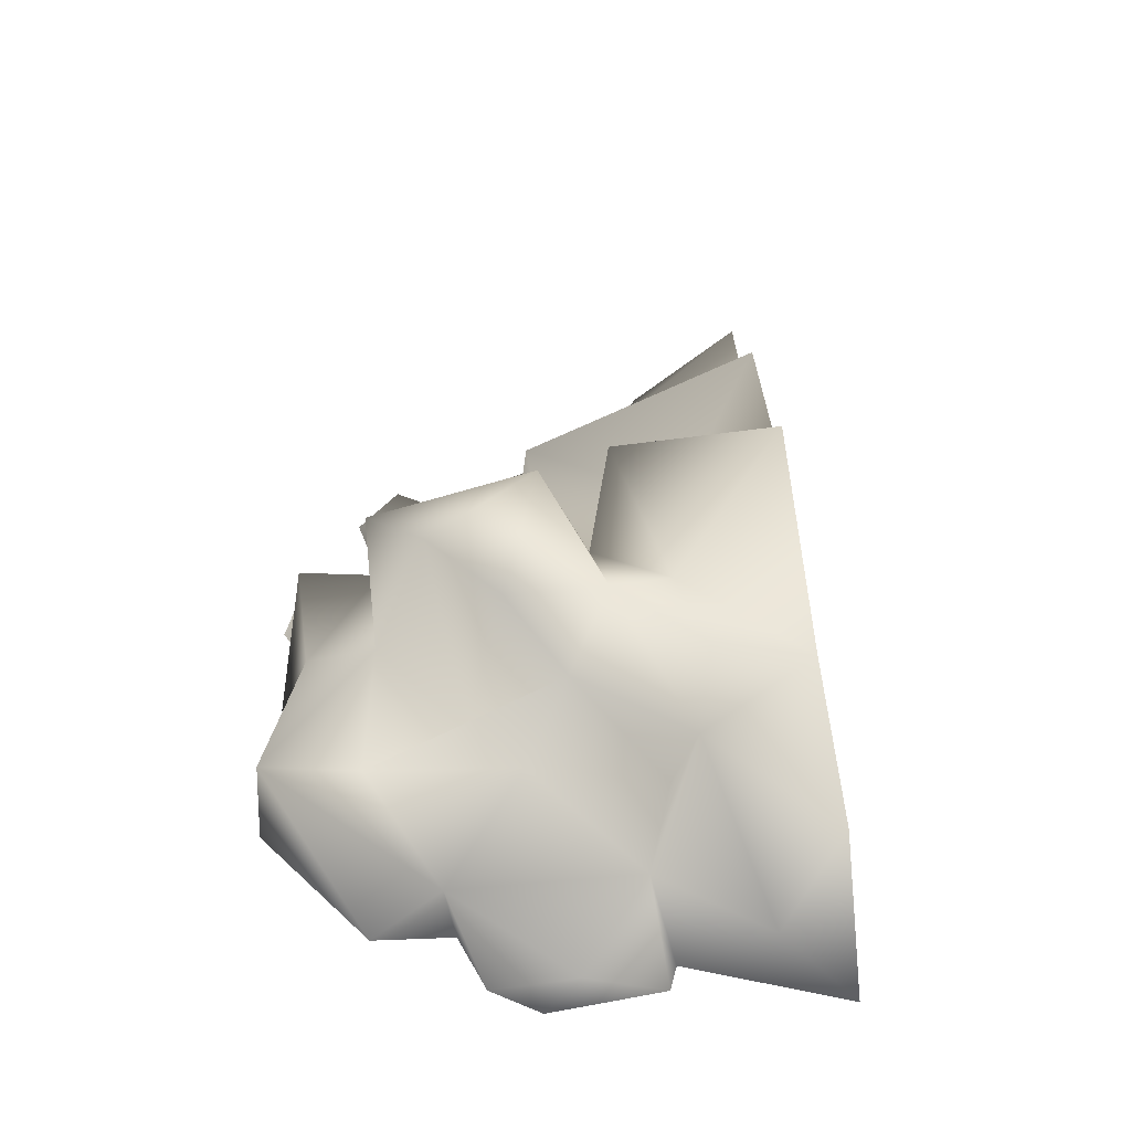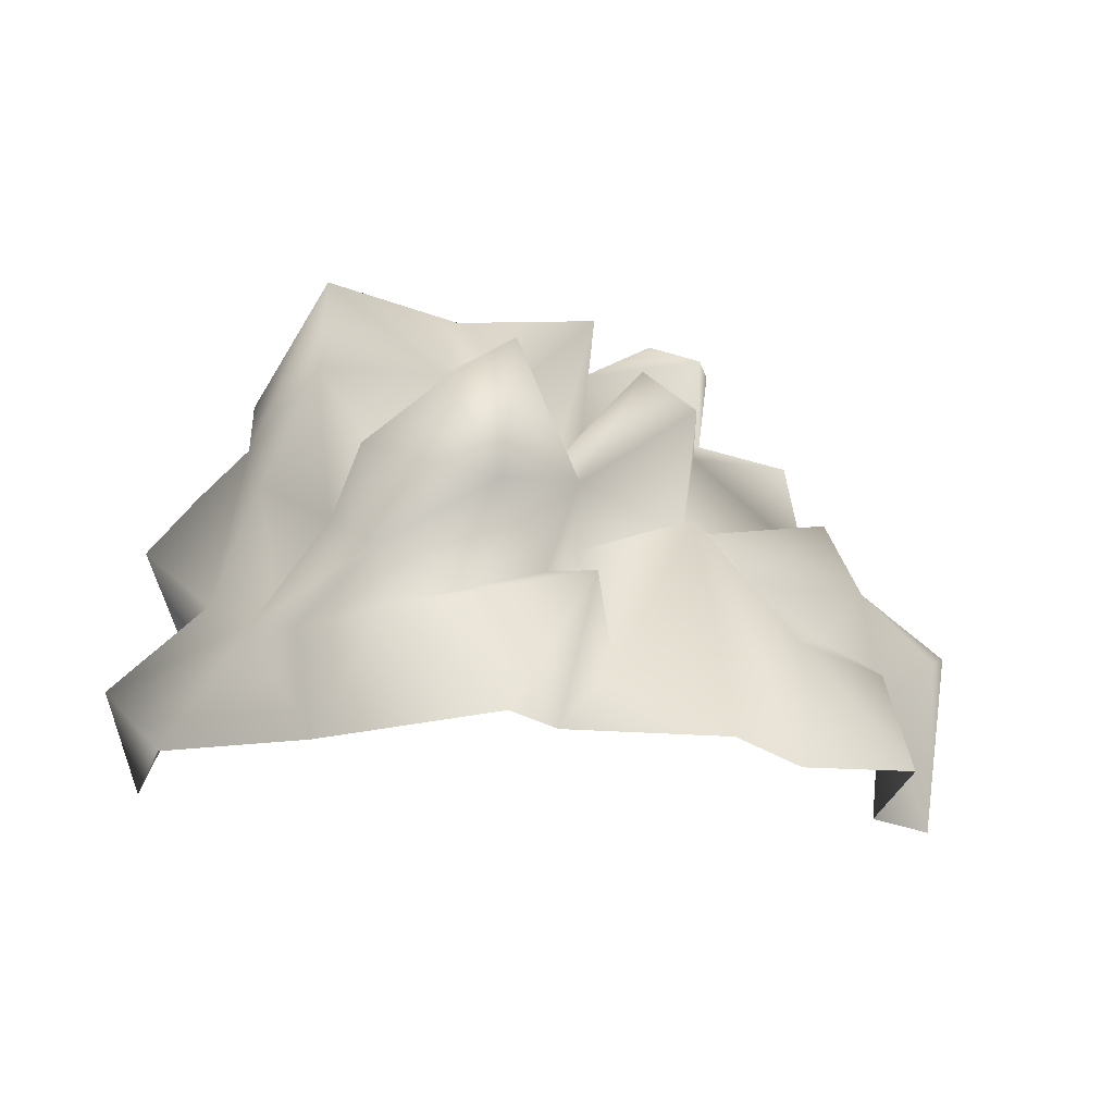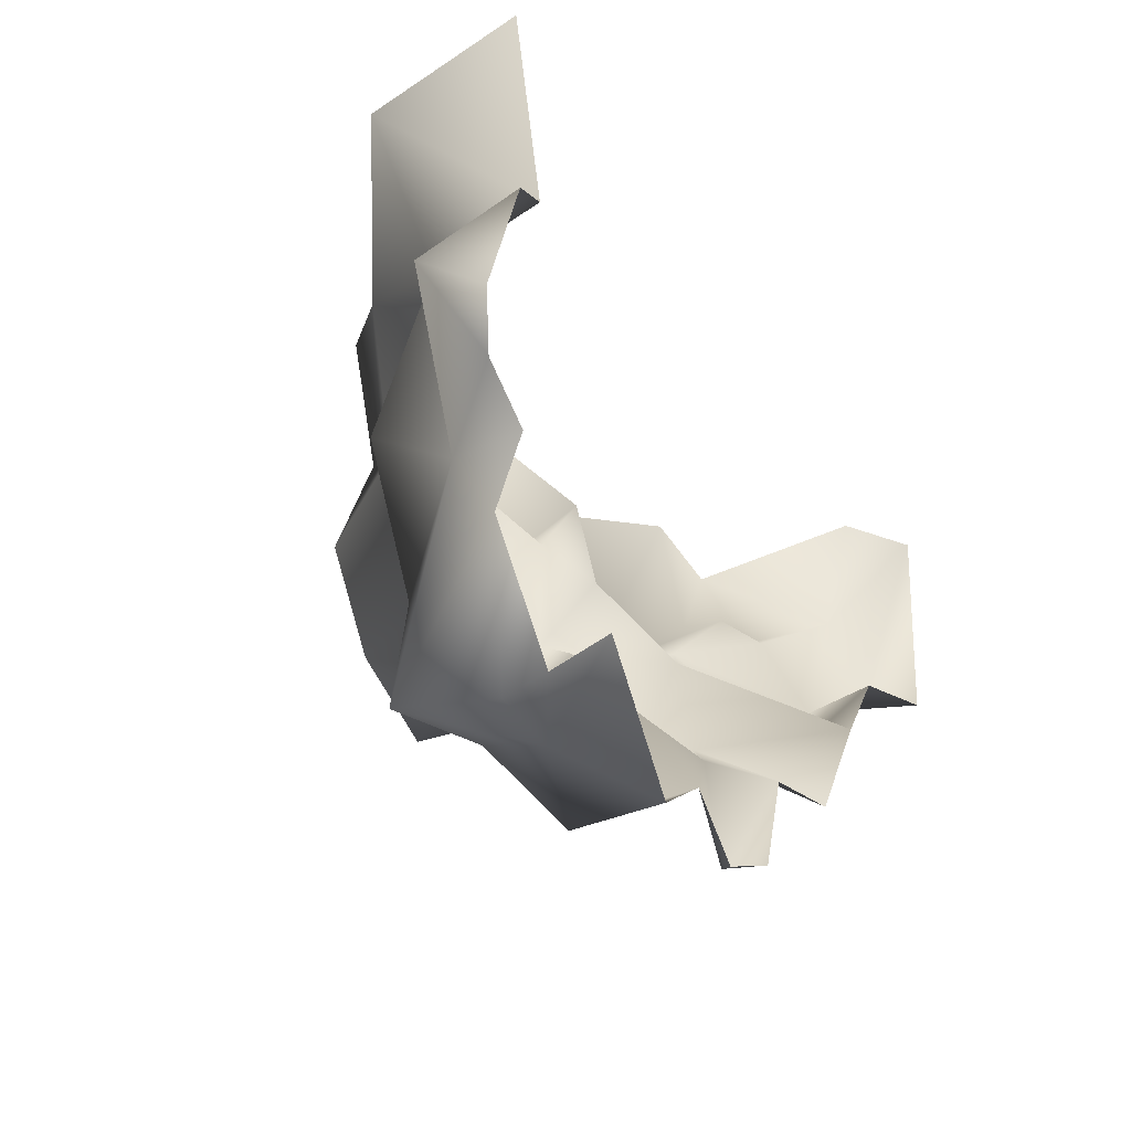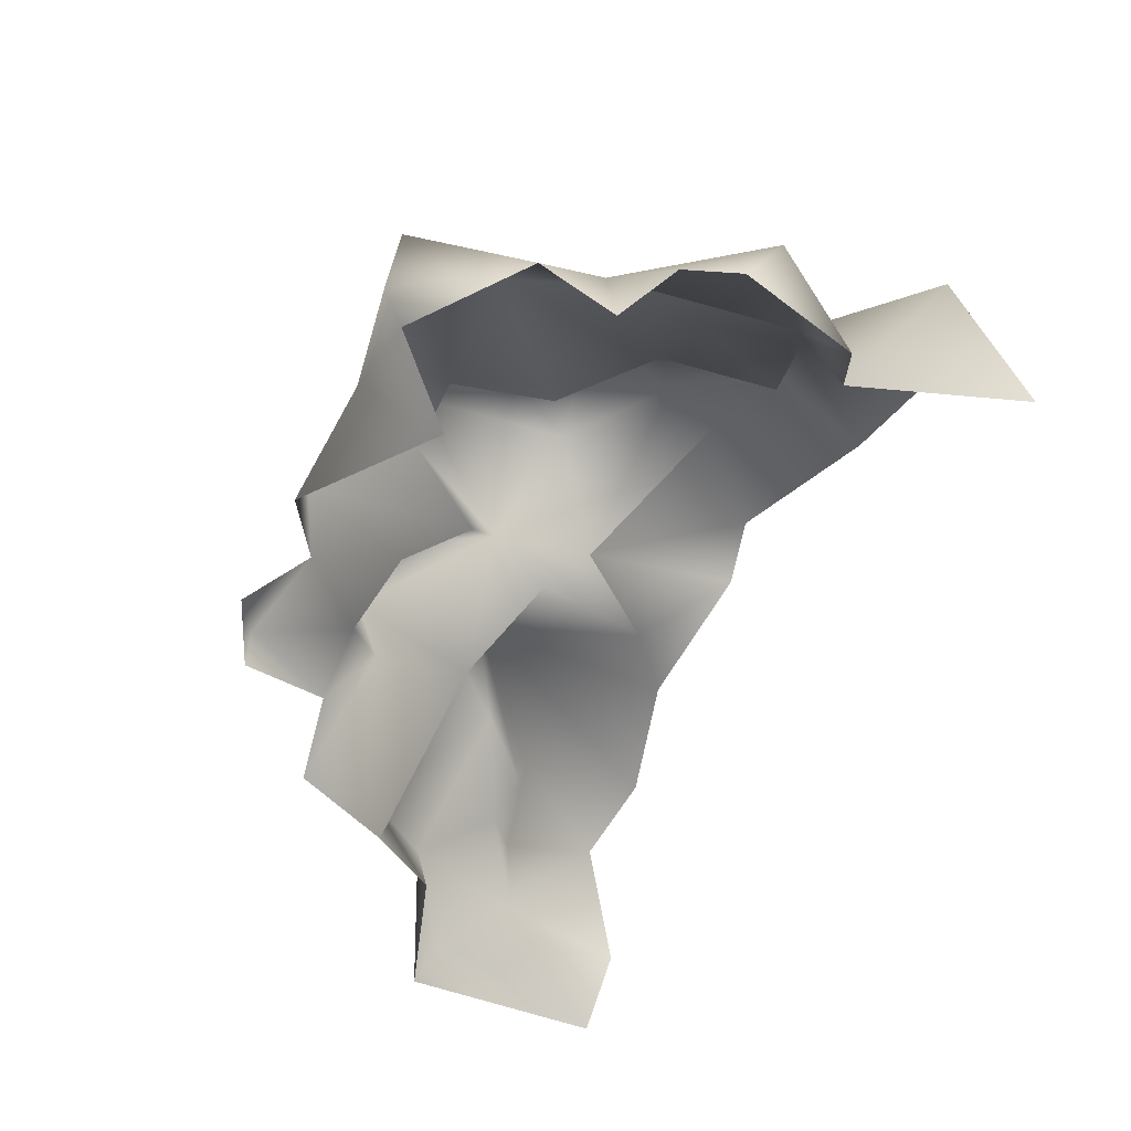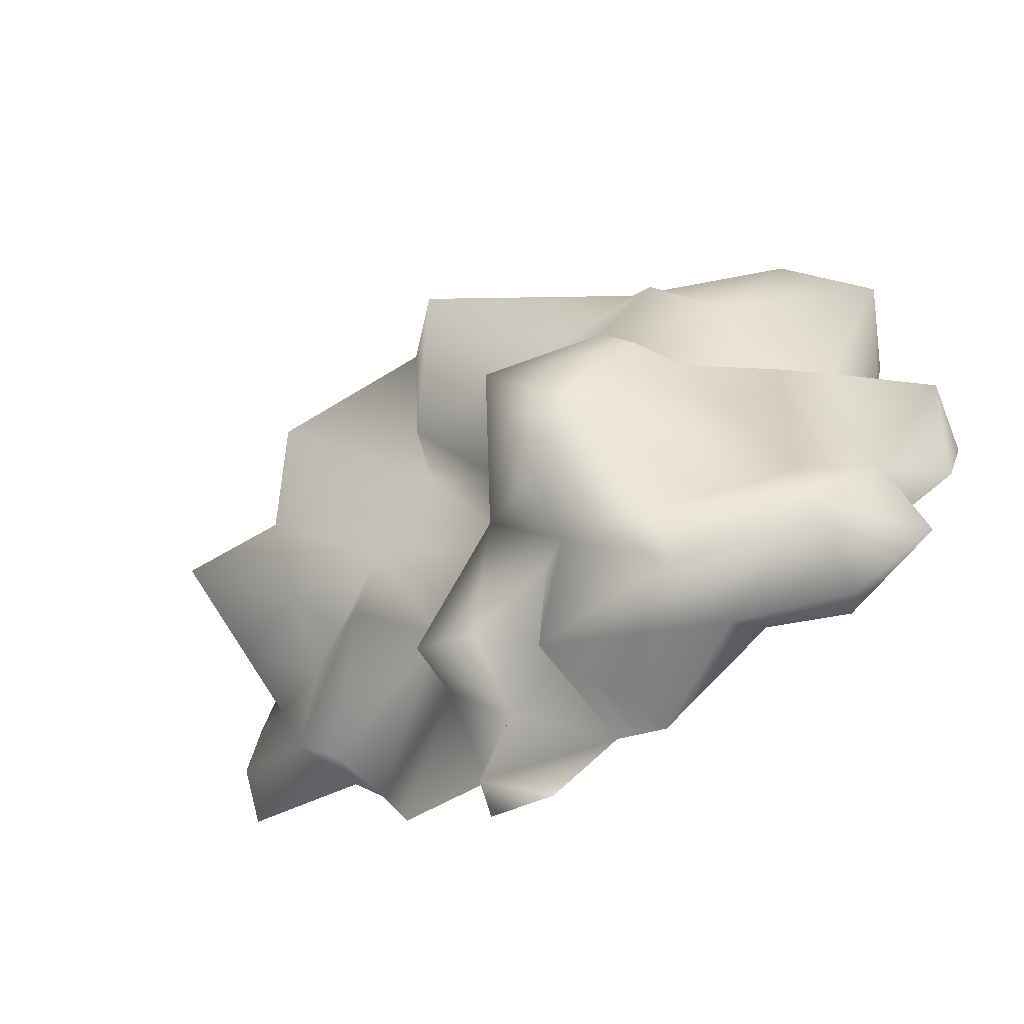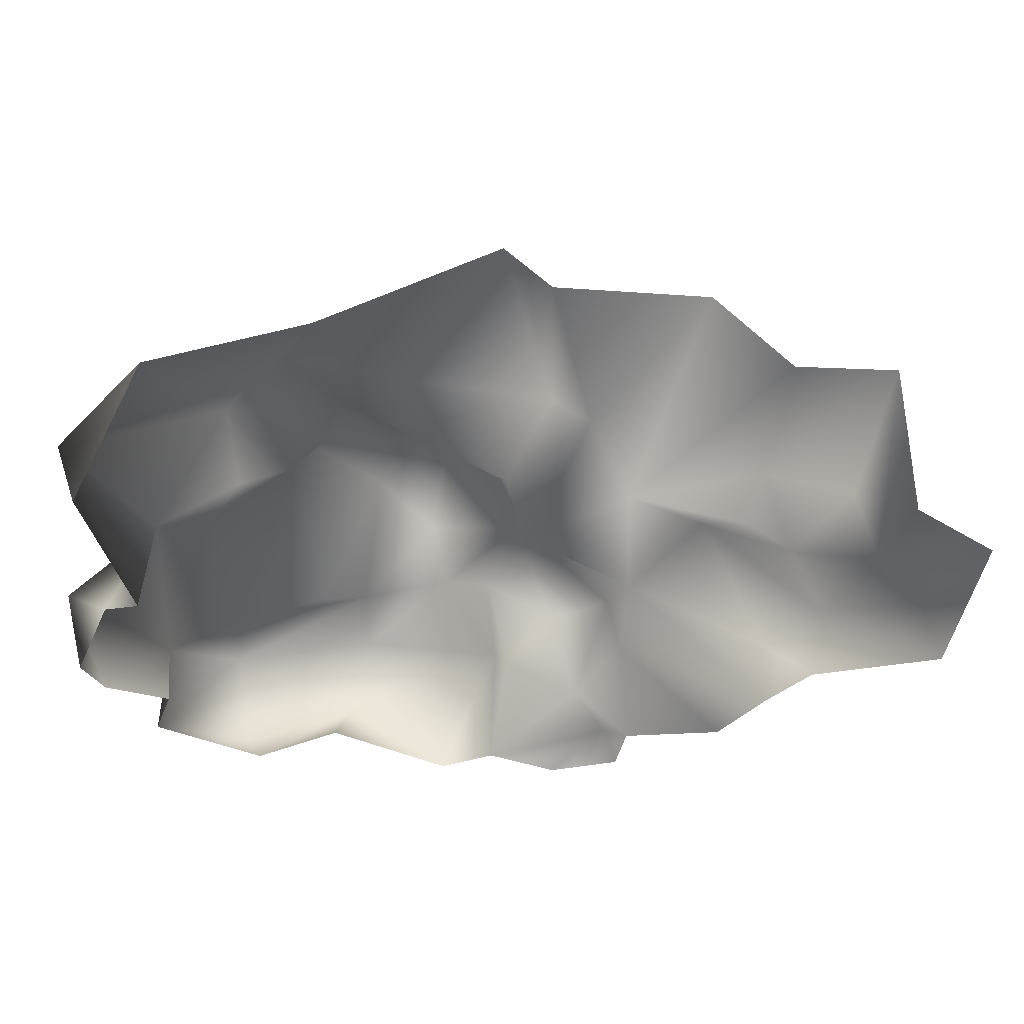
<metadata>
{"format":"obj","ext":"obj","renderer":"f3d","projection":"perspective","resolution":1024,"background":"white","views":[{"elev":37.2,"azim":-84.2,"up":"+Y"},{"elev":73.0,"azim":12.8,"up":"+Y"},{"elev":-24.6,"azim":-60.3,"up":"+Z"},{"elev":-57.1,"azim":-107.2,"up":"+Y"},{"elev":-63.2,"azim":-150.4,"up":"+Z"},{"elev":55.9,"azim":-3.1,"up":"+Z"}]}
</metadata>
<code>
g fcbg_cityforestcrystal_002_stone_03
v 2.482 -0.8131 1.237
v 2.374 -0.694 0.5126
v 2.877 -1.09 1.192
v 2.561 0.3021 1.126
v 2.682 -0.7977 0.1316
v 2.777 -1.119 -0.0002561
v 2.121 -0.6423 -0.1818
v 1.978 -1.111 -0.1371
v 1.788 -0.6264 -0.5898
v 1.72 -1.082 -0.5047
v 0.884 -0.3371 -0.2185
v 1.376 -0.07337 0.07067
v 0.9422 0.3034 -0.1347
v 1.895 -0.4314 0.2558
v 2.305 -0.1529 0.4635
v 1.771 0.04864 0.4265
v 1.896 0.2734 1.246
v 1.445 0.8245 1.278
v 1.641 -0.279 0.3487
v 0.651 0.2109 0.8568
v 0.4399 0.8092 1.456
v 0.845 -0.4587 -0.8011
v 1.465 -0.9992 -1.056
v 0.8581 -0.9812 -1.083
v 0.2404 -0.1494 0.09467
v 0.1886 0.1972 -0.251
v 0.11 0.1405 0.3524
v 0.4476 0.7035 0.4358
v 0.1515 1.122 1.48
v -0.7381 0.6342 0.9086
v -1.021 0.361 1.753
v 0.8051 -0.004188 -0.9659
v 0.5314 -0.6756 -1.005
v 0.4091 0.002007 -1.15
v 0.7399 -0.6637 -1.578
v 0.8069 -0.9177 -1.577
v 0.3738 -0.8952 -1.698
v -0.0493 -0.9229 -1.381
v 0.07951 -0.5078 -0.8402
v -0.02506 -0.1377 -0.4441
v 0.01709 -0.09042 -1.468
v -0.3794 -0.8959 -1.558
v -0.2993 0.1756 -0.8857
v -0.998 -0.5422 -1.381
v -1.074 -0.9636 -0.8751
v -1.609 -0.9049 -1.262
v -0.8548 -0.07331 -1.248
v -1.71 -0.7094 -1.397
v -2.213 -0.9631 -0.6783
v -1.767 -0.09922 -1.352
v -2.091 -0.6408 -0.2623
v -2.075 -1.031 -0.1997
v -2.434 -1.054 0.02283
v -0.8526 0.05013 -0.8249
v -0.3717 0.6555 -0.9373
v -0.2153 0.9603 0.07214
v -2.59 -0.7184 0.5727
v -2.023 -0.4587 0.8929
v -2.533 -1.097 0.3524
v -2.272 -1.121 1.041
v -2.081 -1.122 1.065
v -1.691 -0.1449 -0.766
v -0.7218 0.7876 -0.5268
v -0.8925 0.6624 0.5581
v -1.111 -0.3108 -0.2545
v -1.125 0.7378 -0.02584
v -1.264 0.2989 0.3635
v -1.593 0.2204 1.122
v -1.793 0.05771 0.1724
v -1.23 0.5781 1.154
v -1.988 -0.04542 1.959
v -1.52 -0.2268 0.9684
v -2.492 -0.3586 1.613
v -2.277 -1.09 2.1
g fcbg_cityforestcrystal_002_stone_03_0
f 3 2 1
f 2 4 1
f 3 5 2
f 3 6 5
f 5 6 7
f 7 2 5
f 6 8 7
f 9 7 8
f 8 10 9
f 11 9 10
f 9 12 7
f 9 11 12
f 13 12 11
f 7 14 2
f 14 7 12
f 15 4 2
f 2 14 15
f 4 15 16
f 14 16 15
f 16 17 4
f 17 16 13
f 18 17 13
f 12 19 14
f 14 19 16
f 13 16 19
f 12 13 19
f 13 20 18
f 20 21 18
f 10 22 11
f 23 22 10
f 23 24 22
f 20 13 25
f 25 13 11
f 11 26 25
f 27 25 26
f 27 20 25
f 20 28 21
f 27 28 20
f 29 21 28
f 30 29 28
f 30 28 27
f 31 29 30
f 11 22 32
f 26 11 32
f 33 22 24
f 32 22 33
f 32 34 26
f 34 32 33
f 24 35 33
f 36 35 24
f 35 36 37
f 38 35 37
f 38 33 35
f 33 39 34
f 39 33 38
f 34 39 40
f 40 26 34
f 38 41 39
f 40 39 41
f 41 38 42
f 40 43 26
f 41 43 40
f 44 41 42
f 44 42 45
f 44 45 46
f 43 41 47
f 47 41 44
f 48 44 46
f 48 46 49
f 48 50 44
f 50 47 44
f 48 49 50
f 51 50 49
f 51 49 52
f 51 52 53
f 54 43 47
f 47 50 54
f 26 43 55
f 43 54 55
f 55 56 26
f 26 56 27
f 53 57 51
f 58 51 57
f 57 53 59
f 60 57 59
f 58 57 60
f 60 61 58
f 51 62 50
f 62 54 50
f 55 54 63
f 55 63 56
f 56 64 27
f 27 64 30
f 65 63 54
f 65 54 62
f 56 63 66
f 65 66 63
f 56 66 64
f 67 66 65
f 67 65 62
f 67 64 66
f 64 67 68
f 51 69 62
f 62 69 67
f 69 51 58
f 70 30 64
f 68 70 64
f 70 31 30
f 31 70 68
f 68 71 31
f 72 67 69
f 69 58 72
f 68 67 72
f 58 68 72
f 71 68 73
f 73 68 58
f 73 74 71
f 61 73 58
f 73 61 74

</code>
